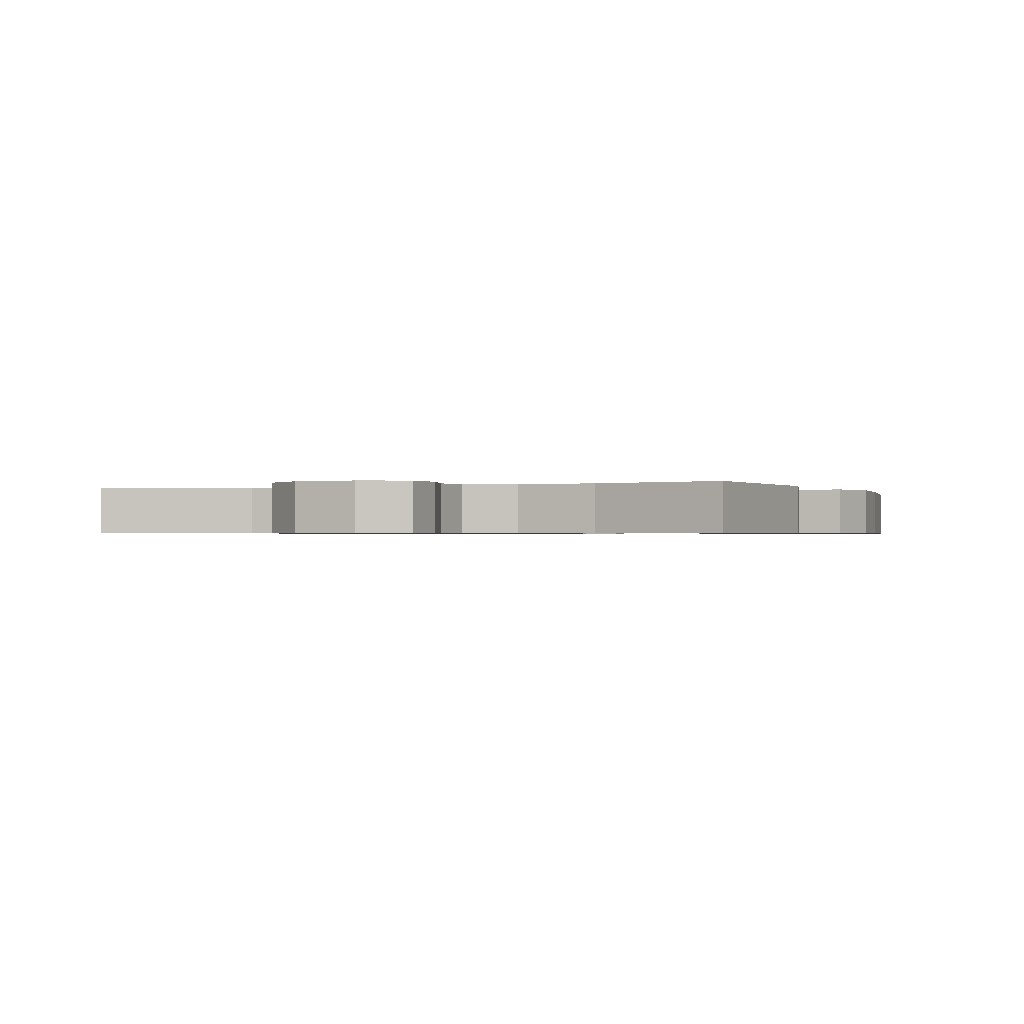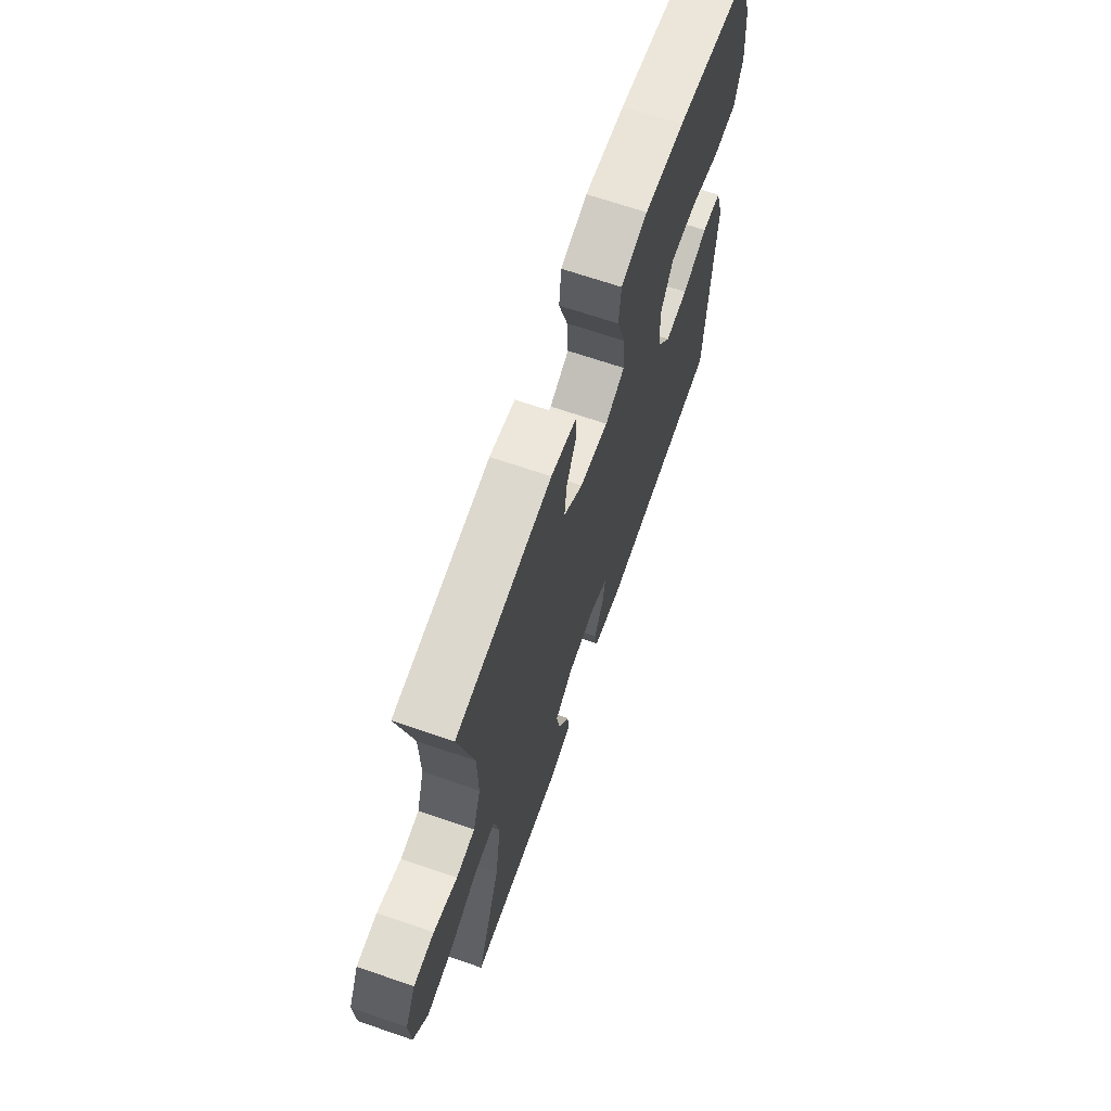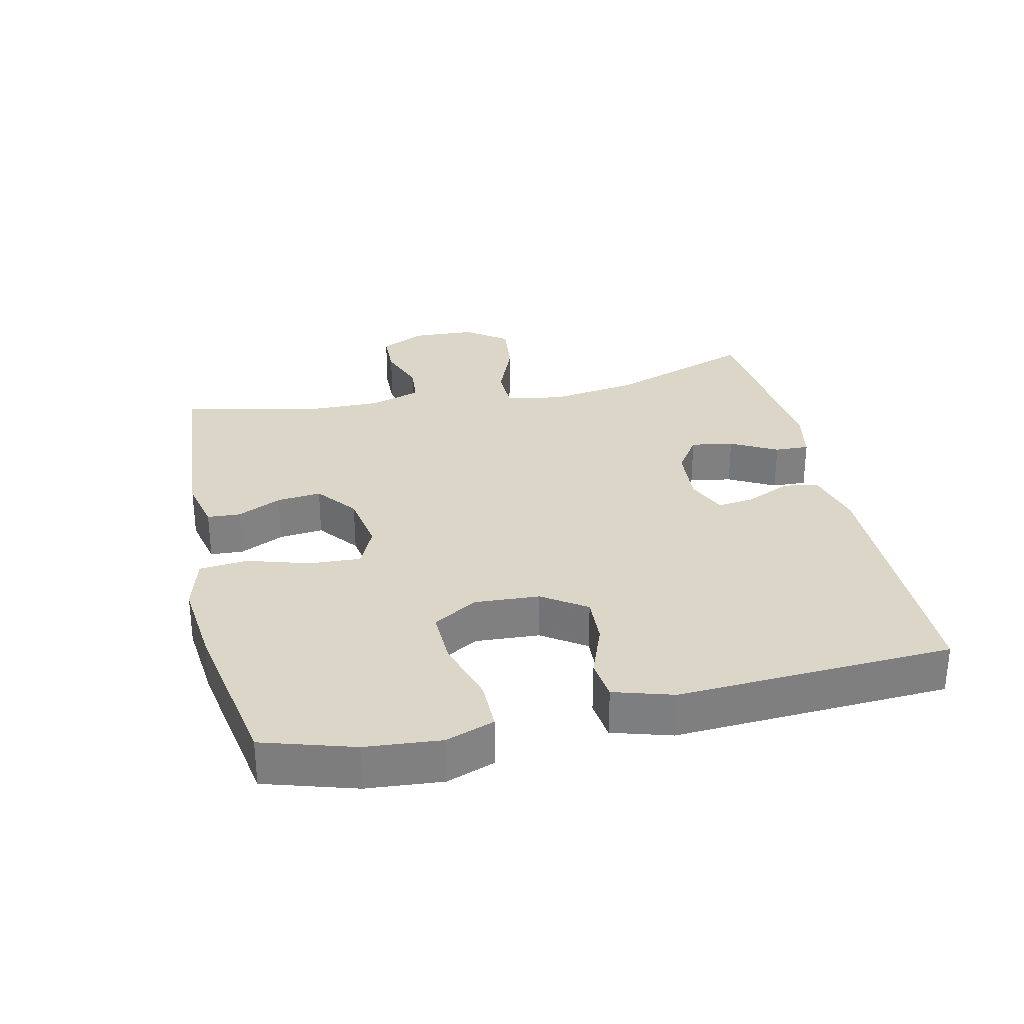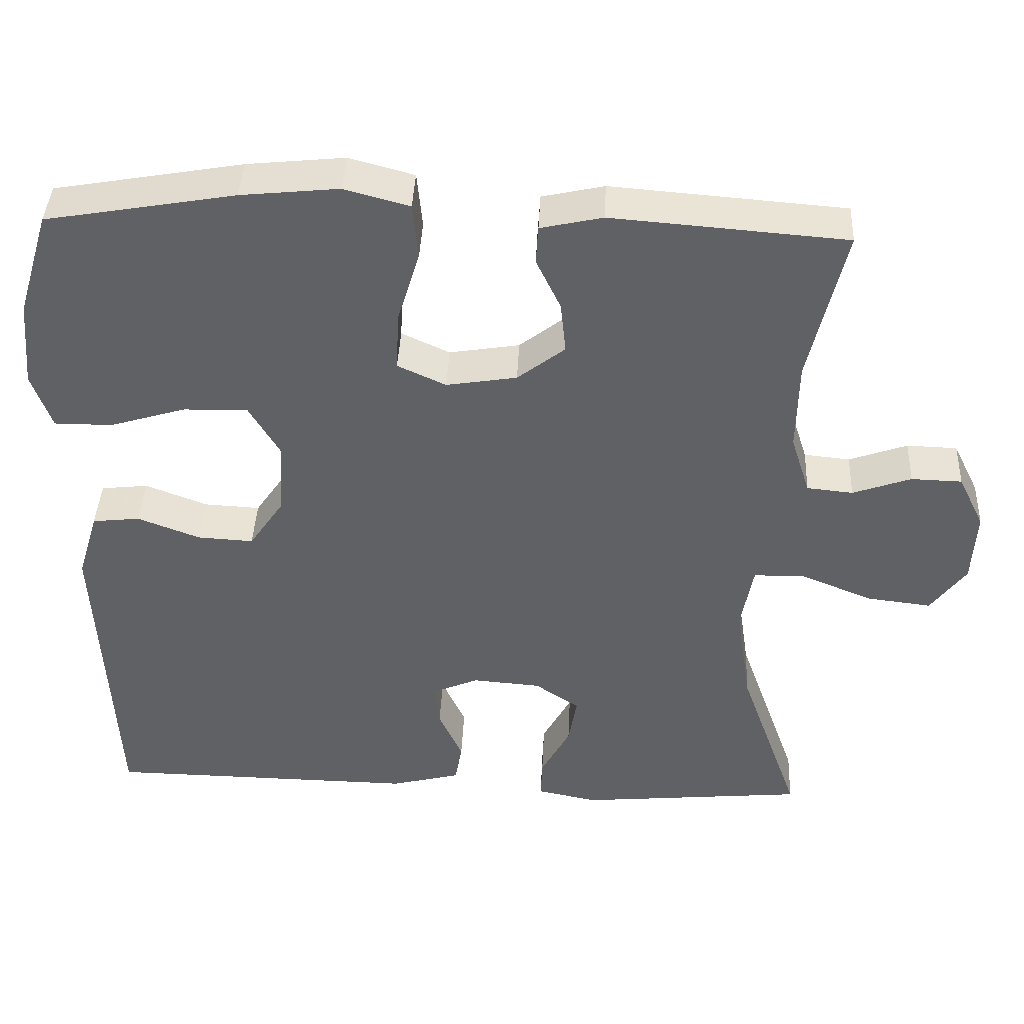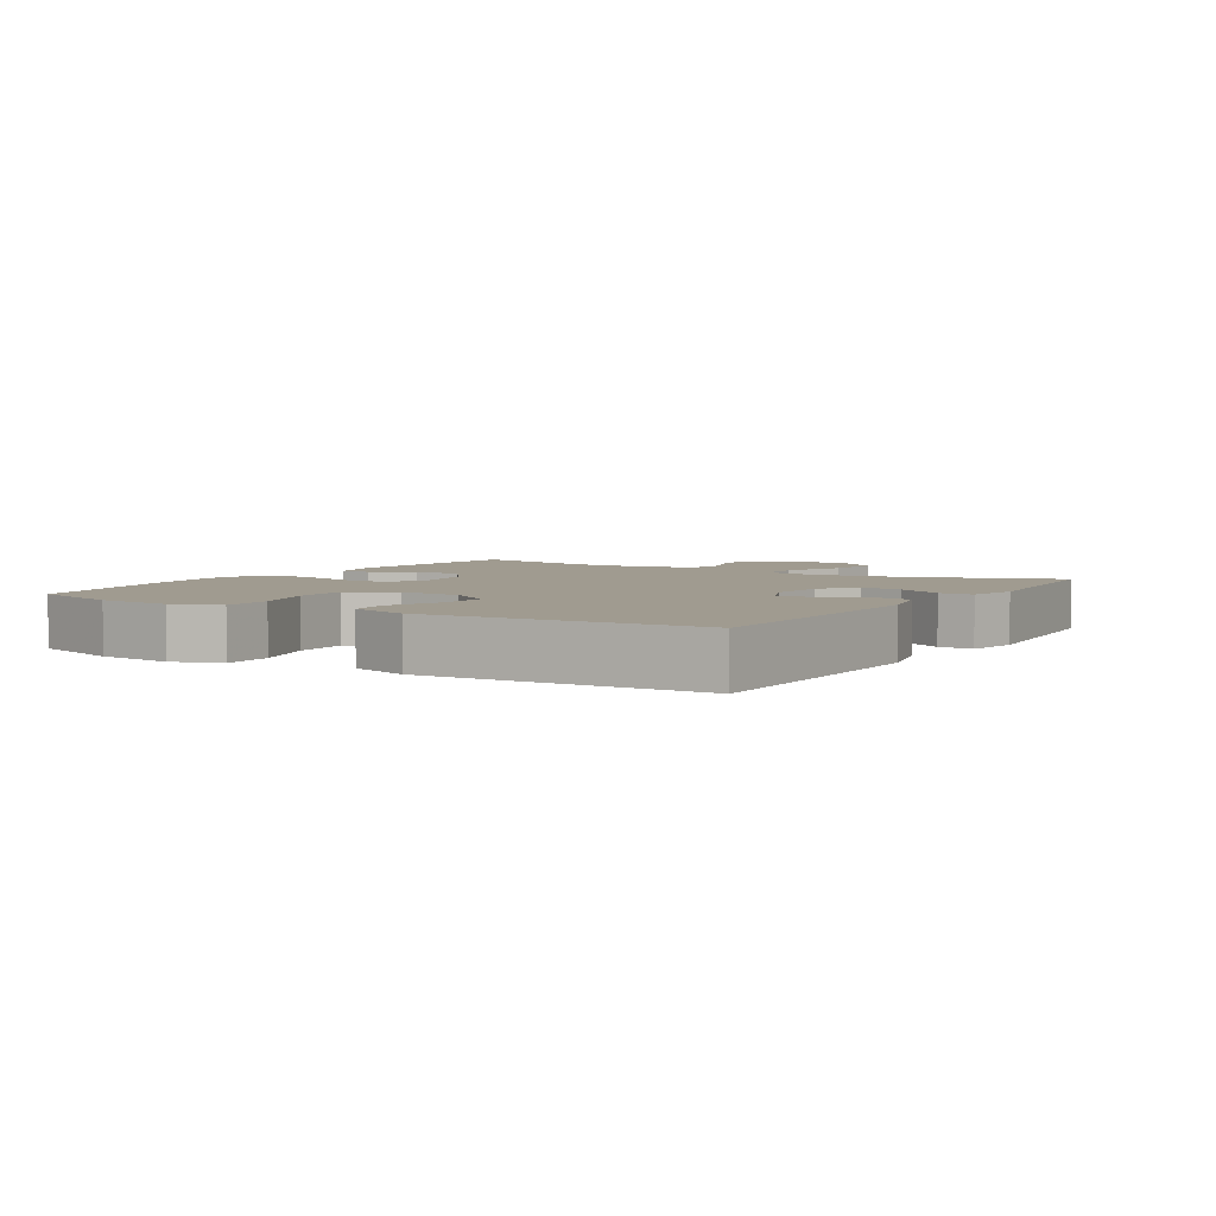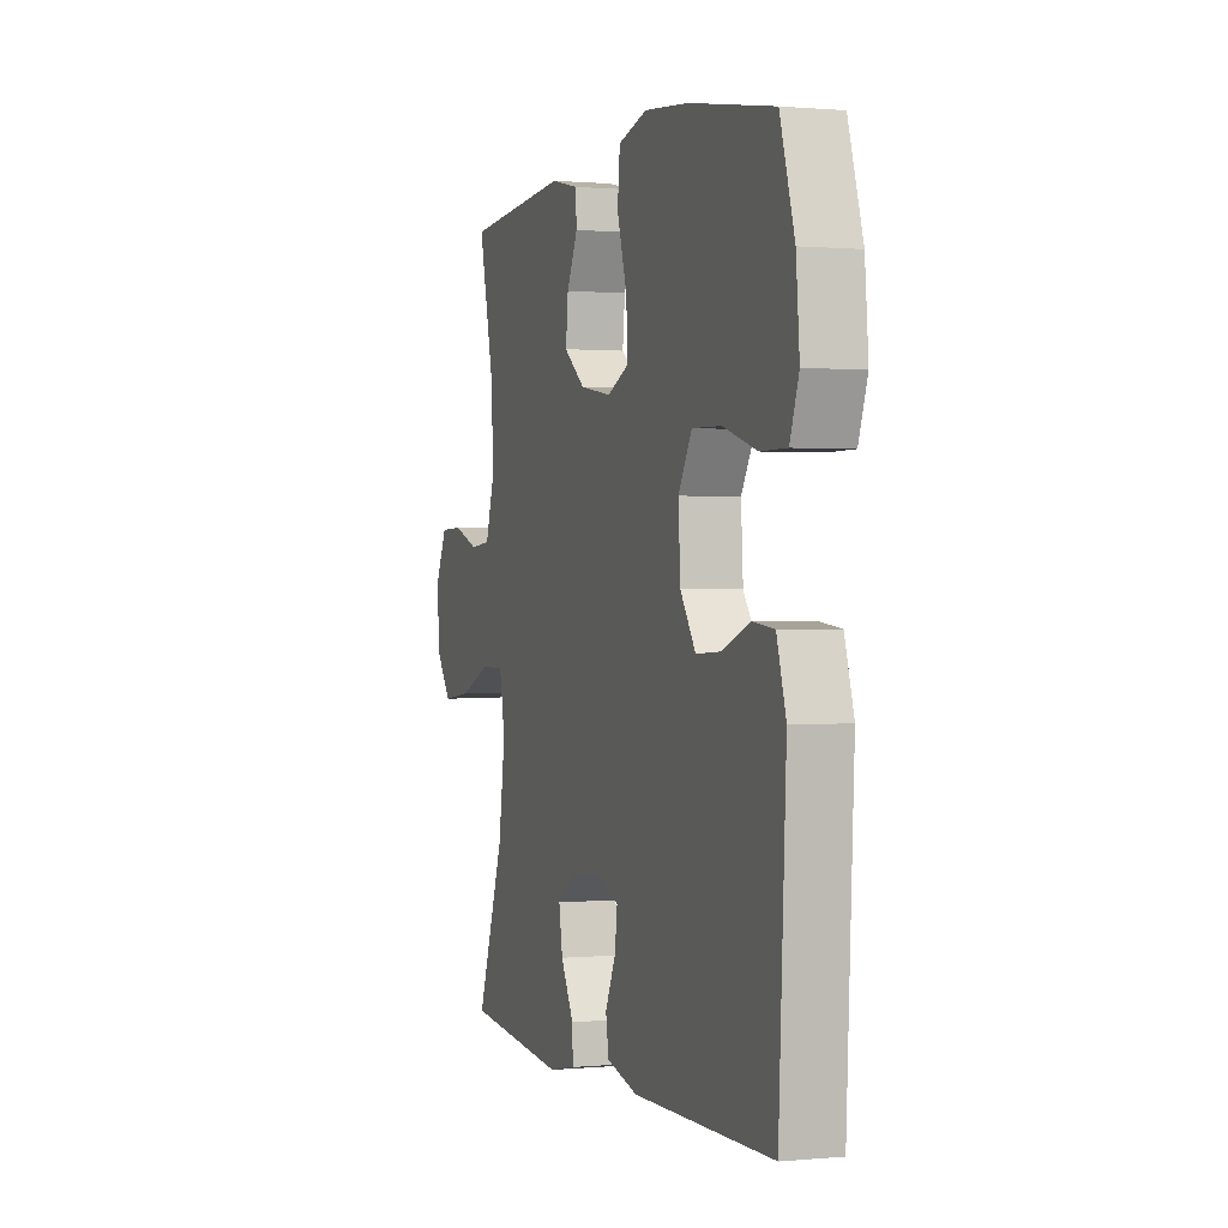
<metadata>
{"format":"obj","ext":"obj","renderer":"f3d","projection":"perspective","resolution":1024,"background":"white","views":[{"elev":-0.7,"azim":-67.2,"up":"+Y"},{"elev":67.5,"azim":-71.0,"up":"+Z"},{"elev":30.2,"azim":77.2,"up":"+Y"},{"elev":40.9,"azim":-177.4,"up":"+Z"},{"elev":4.2,"azim":122.0,"up":"+Y"},{"elev":0.6,"azim":71.0,"up":"+Z"}]}
</metadata>
<code>
v 0.5 0.07 0.5
v 0.542 0.07 0.363
v 0.552 0.07 0.249
v 0.526 0.07 0.176
v 0.45 0.07 0.176
v 0.351 0.07 0.206
v 0.267 0.07 0.208
v 0.227 0.07 0.14
v 0.233 0.07 0.043
v 0.278 0.07 -0.023
v 0.351 0.07 -0.019
v 0.432 0.07 0.012
v 0.494 0.07 0.005
v 0.521 0.07 -0.084
v 0.5 0.07 -0.5
v 0.094 0.07 -0.506
v 0.003 0.07 -0.483
v -0.006 0.07 -0.43
v 0.025 0.07 -0.362
v 0.032 0.07 -0.306
v -0.029 0.07 -0.28
v -0.118 0.07 -0.287
v -0.176 0.07 -0.326
v -0.165 0.07 -0.39
v -0.127 0.07 -0.46
v -0.125 0.07 -0.512
v -0.204 0.07 -0.528
v -0.5 0.07 -0.5
v -0.421 0.07 -0.278
v -0.401 0.07 -0.144
v -0.417 0.07 -0.058
v -0.484 0.07 -0.057
v -0.577 0.07 -0.095
v -0.661 0.07 -0.105
v -0.707 0.07 -0.043
v -0.712 0.07 0.052
v -0.678 0.07 0.121
v -0.612 0.07 0.123
v -0.536 0.07 0.096
v -0.476 0.07 0.102
v -0.451 0.07 0.18
v -0.453 0.07 0.298
v -0.5 0.07 0.5
v -0.195 0.07 0.524
v -0.114 0.07 0.506
v -0.111 0.07 0.456
v -0.143 0.07 0.389
v -0.15 0.07 0.322
v -0.088 0.07 0.274
v 0.004 0.07 0.259
v 0.067 0.07 0.288
v 0.063 0.07 0.365
v 0.034 0.07 0.46
v 0.041 0.07 0.533
v 0.126 0.07 0.556
v 0.254 0.07 0.543
v 0.5 0 0.5
v 0.542 0 0.363
v 0.552 0 0.249
v 0.526 0 0.176
v 0.45 0 0.176
v 0.351 0 0.206
v 0.267 0 0.208
v 0.227 0 0.14
v 0.233 0 0.043
v 0.278 0 -0.023
v 0.351 0 -0.019
v 0.432 0 0.012
v 0.494 0 0.005
v 0.521 0 -0.084
v 0.5 0 -0.5
v 0.094 0 -0.506
v 0.003 0 -0.483
v -0.006 0 -0.43
v 0.025 0 -0.362
v 0.032 0 -0.306
v -0.029 0 -0.28
v -0.118 0 -0.287
v -0.176 0 -0.326
v -0.165 0 -0.39
v -0.127 0 -0.46
v -0.125 0 -0.512
v -0.204 0 -0.528
v -0.5 0 -0.5
v -0.421 0 -0.278
v -0.401 0 -0.144
v -0.417 0 -0.058
v -0.484 0 -0.057
v -0.577 0 -0.095
v -0.661 0 -0.105
v -0.707 0 -0.043
v -0.712 0 0.052
v -0.678 0 0.121
v -0.612 0 0.123
v -0.536 0 0.096
v -0.476 0 0.102
v -0.451 0 0.18
v -0.453 0 0.298
v -0.5 0 0.5
v -0.195 0 0.524
v -0.114 0 0.506
v -0.111 0 0.456
v -0.143 0 0.389
v -0.15 0 0.322
v -0.088 0 0.274
v 0.004 0 0.259
v 0.067 0 0.288
v 0.063 0 0.365
v 0.034 0 0.46
v 0.041 0 0.533
v 0.126 0 0.556
v 0.254 0 0.543
f 52 53 54 55
f 51 52 55 56
f 44 45 46 47
f 42 43 44 47
f 41 42 47 48
f 40 41 48 49
f 36 37 38 39
f 36 39 40
f 35 36 40
f 32 33 34 35
f 31 32 35 40
f 26 27 28 29
f 24 25 26 29
f 23 24 29 30
f 22 23 30 31
f 16 17 18 19
f 16 19 20
f 15 16 20
f 14 15 20 21
f 11 12 13 14
f 10 11 14 21
f 3 4 5 6
f 3 6 7
f 2 3 7
f 51 56 1 2
f 50 51 2 7
f 49 50 7 8
f 40 49 8 9
f 21 22 31 40
f 9 10 21 40
f 111 110 109 108
f 112 111 108 107
f 103 102 101 100
f 103 100 99 98
f 104 103 98 97
f 105 104 97 96
f 95 94 93 92
f 96 95 92
f 96 92 91
f 91 90 89 88
f 96 91 88 87
f 85 84 83 82
f 85 82 81 80
f 86 85 80 79
f 87 86 79 78
f 75 74 73 72
f 76 75 72
f 76 72 71
f 77 76 71 70
f 70 69 68 67
f 77 70 67 66
f 62 61 60 59
f 63 62 59
f 63 59 58
f 58 57 112 107
f 63 58 107 106
f 64 63 106 105
f 65 64 105 96
f 96 87 78 77
f 96 77 66 65
f 1 57 58 2
f 2 58 59 3
f 3 59 60 4
f 4 60 61 5
f 5 61 62 6
f 6 62 63 7
f 7 63 64 8
f 8 64 65 9
f 9 65 66 10
f 10 66 67 11
f 11 67 68 12
f 12 68 69 13
f 13 69 70 14
f 14 70 71 15
f 15 71 72 16
f 16 72 73 17
f 17 73 74 18
f 18 74 75 19
f 19 75 76 20
f 20 76 77 21
f 21 77 78 22
f 22 78 79 23
f 23 79 80 24
f 24 80 81 25
f 25 81 82 26
f 26 82 83 27
f 27 83 84 28
f 28 84 85 29
f 29 85 86 30
f 30 86 87 31
f 31 87 88 32
f 32 88 89 33
f 33 89 90 34
f 34 90 91 35
f 35 91 92 36
f 36 92 93 37
f 37 93 94 38
f 38 94 95 39
f 39 95 96 40
f 40 96 97 41
f 41 97 98 42
f 42 98 99 43
f 43 99 100 44
f 44 100 101 45
f 45 101 102 46
f 46 102 103 47
f 47 103 104 48
f 48 104 105 49
f 49 105 106 50
f 50 106 107 51
f 51 107 108 52
f 52 108 109 53
f 53 109 110 54
f 54 110 111 55
f 55 111 112 56
f 56 112 57 1

</code>
